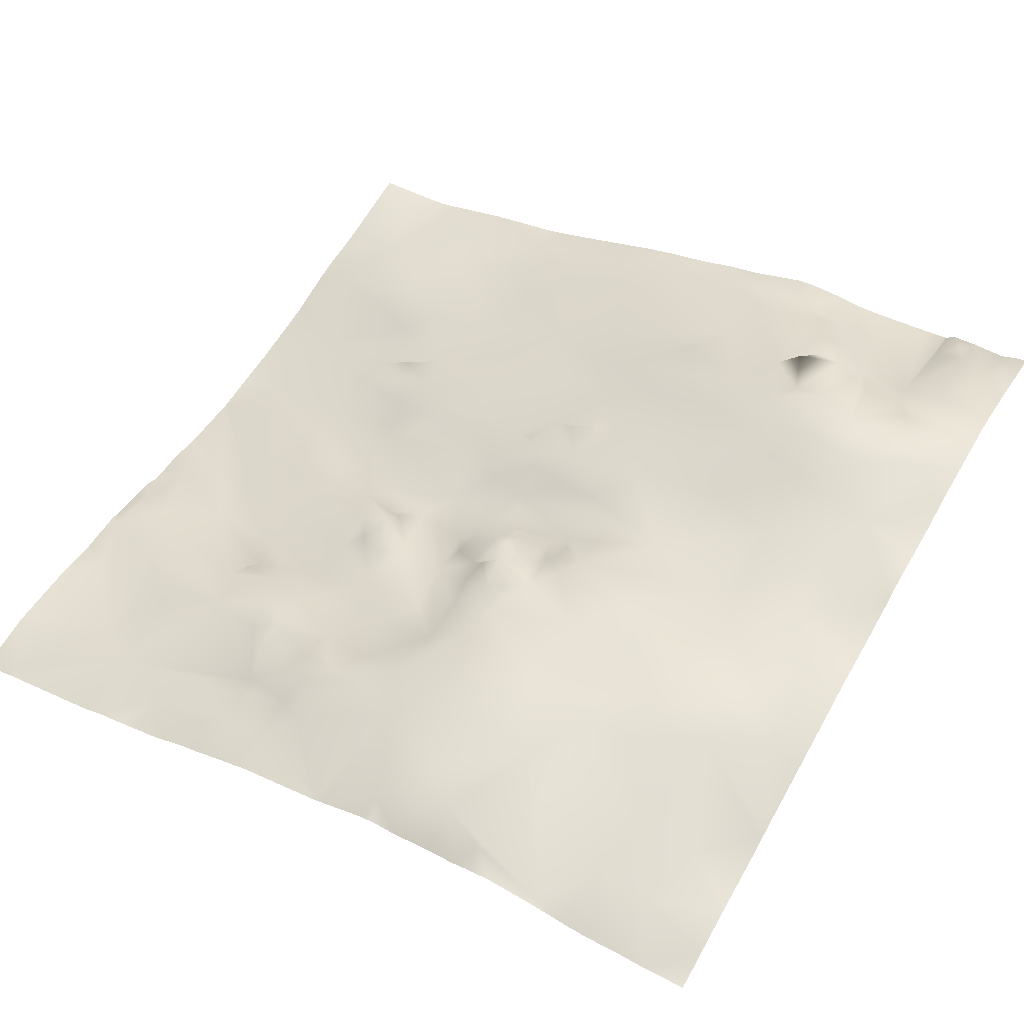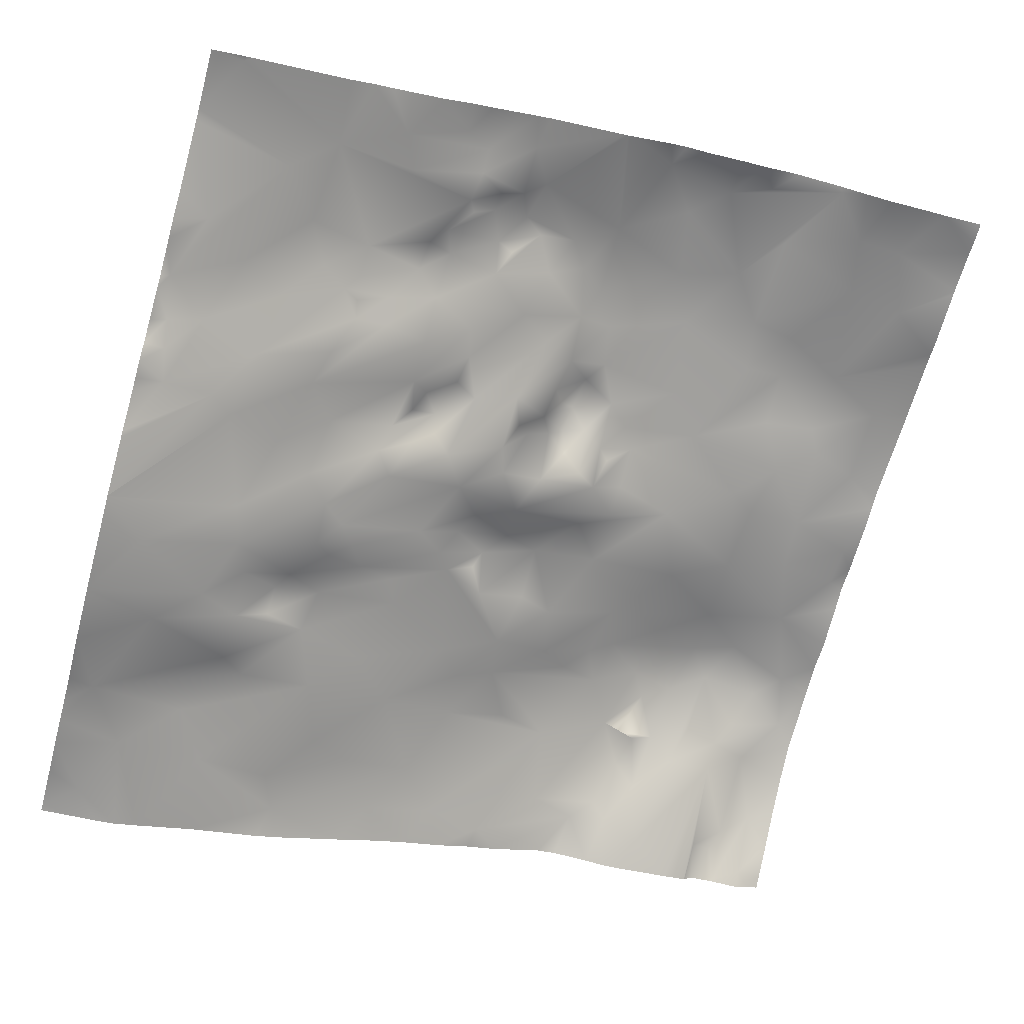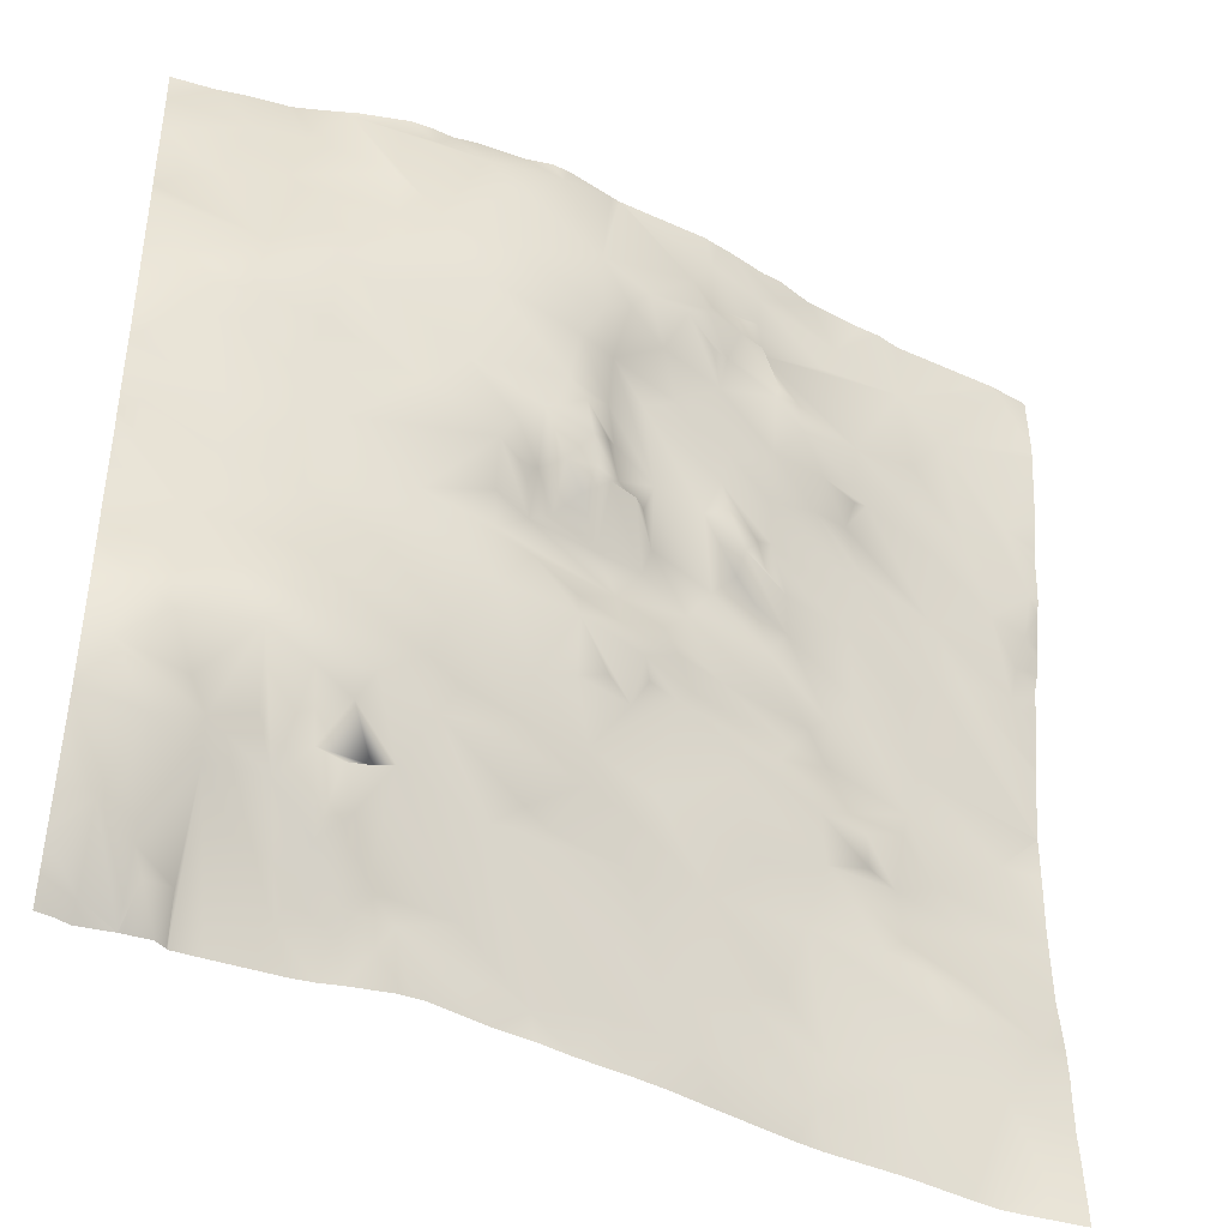
<metadata>
{"format":"obj","ext":"obj","renderer":"f3d","projection":"perspective","resolution":1024,"background":"white","views":[{"elev":59.5,"azim":29.6,"up":"+Y"},{"elev":-68.8,"azim":-15.0,"up":"+Y"},{"elev":-41.8,"azim":164.6,"up":"+Z"}]}
</metadata>
<code>
o lod_0_409_Cube
v 861.6 -2.832 -377.5
v 897.5 8.38 -376.9
v 912.6 12.66 -378.7
v 925 17.97 -376.5
v 905.6 11.16 -376.8
v 919.5 16.61 -374.3
v 901.2 10.77 -371.3
v 918.2 19.46 -366
v 885.3 3.59 -377.6
v 893.3 7.828 -370.6
v 875 0.911 -371.5
v 883.6 3.212 -373
v 888.5 5.689 -367.9
v 865.2 -1.833 -370.4
v 886.1 5.304 -360.3
v 871.5 1.077 -365.5
v 896.1 9.585 -361.8
v 877.6 2.867 -359.7
v 904.7 13.31 -363.4
v 891.2 8.22 -356.2
v 912.1 16.44 -363.3
v 883.6 5.135 -352.9
v 904.4 13.8 -358.1
v 901.8 12.54 -354.4
v 894 10.51 -348.9
v 909.2 16.43 -357.7
v 908.6 15.25 -352.6
v 914.8 18.38 -362.6
v 923.3 22.77 -358.1
v 918.6 20.62 -356.3
v 915.4 19.15 -354.1
v 921.5 21.78 -353.7
v 926.5 22.15 -363.6
v 924.5 23.64 -352.8
v 923.1 22.88 -348
v 929.1 25.42 -356.8
v 914.3 18.53 -348.4
v 936.3 28.04 -352.3
v 910.3 17.69 -346.8
v 936.7 27.41 -346.8
v 918.4 21.17 -340.7
v 929.5 24.42 -341.4
v 910.4 18.69 -340.5
v 907.3 17.09 -345.5
v 904.6 14.69 -346.5
v 915.1 20.18 -335.9
v 899.7 13.16 -343.7
v 902.8 14.33 -342.9
v 903.6 15.81 -341.4
v 892.9 9.775 -345.4
v 906.2 16.65 -338.6
v 884.5 6.625 -348.1
v 910.4 17.7 -337.3
v 906.1 15.32 -334.5
v 888.7 8.305 -344.1
v 898 11.85 -341.1
v 899.8 13.59 -338.5
v 901.3 13.98 -335.9
v 894.9 11.18 -338.8
v 887.1 6.761 -341
v 898.3 11.69 -331.9
v 885.2 6.713 -338.6
v 884.6 6.732 -342.9
v 882.8 4.585 -340.9
v 880.5 3.929 -345.5
v 882.6 5.16 -335.8
v 879.1 4.065 -347.6
v 889.4 8.369 -331.6
v 879 3.714 -351.3
v 875.4 0.952 -351.2
v 875.1 2.995 -346.2
v 873.6 0.756 -341.9
v 870.8 -0.692 -348.7
v 875.1 1.364 -357.2
v 865.8 -2.464 -352.6
v 872.9 1.919 -360.8
v 868.7 0.276 -360
v 860.8 -2.88 -363.1
v 862.6 -3.527 -342.6
v 861.6 4.26 -304.7
v 861.5 6.339 -286.5
v 869.1 7.244 -297.1
v 874.1 9.335 -293.5
v 881.5 11.25 -290.8
v 888.4 14.81 -289.3
v 891.2 16.02 -291
v 883.1 11.97 -294.9
v 896.9 18.23 -289.8
v 891.2 15.29 -293.8
v 890.7 14.15 -297.1
v 896.8 17.64 -295.4
v 894.1 17.42 -296.1
v 899.3 19.31 -294
v 893.9 17.6 -298.3
v 898 20.02 -298.7
v 904.7 22.15 -300.5
v 891.5 16.84 -299
v 909.7 23.17 -297.9
v 889 14.29 -301.4
v 895.3 17.11 -301.8
v 900.3 20.77 -300.6
v 887.2 14.38 -303.3
v 897.4 19.24 -303.2
v 890 15.88 -304.5
v 896 16.43 -305.6
v 902.4 19.2 -304.5
v 906.8 22.89 -303.8
v 900.8 17.65 -310.1
v 908 21.18 -309.5
v 909.8 23.9 -306.1
v 889.5 13.1 -309.5
v 886.7 14.19 -306.8
v 880.2 11.51 -305
v 873.1 8.645 -302.9
v 880.1 9.723 -308.4
v 875.6 9.176 -308
v 866.7 4.962 -308.6
v 884.1 12.2 -310.7
v 878.6 8.903 -310.1
v 871.5 6.658 -312.3
v 858.9 2.539 -311.9
v 863.7 3.138 -316.2
v 859.6 1.846 -317
v 860.2 0.08301 -319.9
v 860.9 -0.153 -323.9
v 870.4 3.352 -319
v 866.7 1.195 -324.4
v 869.2 1.637 -326.4
v 872.4 1.696 -337.5
v 878.9 6.904 -317.5
v 879.7 4.991 -332.6
v 875.2 4.199 -329.4
v 877.6 5.616 -321.5
v 880.7 7.275 -326.1
v 887.4 8.205 -328.6
v 888.2 10.85 -326
v 891 9.938 -327.1
v 889.5 10.92 -319.8
v 893.1 13.8 -324.1
v 890.1 10.98 -323.4
v 895.7 11.32 -328
v 893.5 12.21 -326.1
v 891.3 12.36 -321.2
v 897.4 14.7 -321.2
v 894.7 14.23 -319.5
v 895.3 14 -316
v 902.6 15.77 -320
v 904.5 19 -313
v 894.7 14.96 -312.8
v 889.6 11.64 -314.9
v 884.5 10.13 -313.5
v 880.8 8.567 -313.2
v 880.4 10.47 -311.5
v 902.3 13.65 -326.2
v 903.2 13.67 -329.4
v 905.4 19.32 -325.5
v 903.7 16.05 -323.6
v 908 20.49 -325.2
v 908.2 15.79 -329.8
v 906.6 17.79 -322.3
v 910.6 20.16 -327
v 909.8 21.73 -324.8
v 913 18.24 -328.6
v 912.3 20.76 -323.7
v 910.3 22.67 -321.7
v 915.3 18.73 -330.2
v 915 20.69 -325.5
v 915.1 23.33 -320.2
v 908.6 21.63 -321
v 907.3 18.83 -318.7
v 911 22.92 -317.7
v 908.3 20.4 -315.1
v 912.8 23.09 -315.3
v 912.1 24.39 -310.6
v 922.7 24.58 -317.1
v 919.1 25.8 -302
v 921.6 26.87 -308.3
v 917.8 25.8 -294.2
v 917.7 23.78 -322.9
v 913.8 23.93 -288.6
v 926.3 26.34 -300.2
v 922.1 25.94 -290.5
v 927 25.28 -288.6
v 935.4 24.58 -286.6
v 930.6 25.48 -294.7
v 939.5 25.36 -292.1
v 930.4 27.41 -306.1
v 940.7 25.92 -298.7
v 944.8 25.41 -292.3
v 931.1 26.77 -312.1
v 935.7 27.83 -307.1
v 926.9 25.59 -322.4
v 935.9 27.95 -312.2
v 942.6 28.28 -310.8
v 947.2 25.18 -299.7
v 942.1 28.44 -318.3
v 935.8 26.97 -318.6
v 949.1 28 -314.3
v 938.9 26.09 -324.1
v 943.6 27.85 -321.2
v 949.1 28.57 -323.4
v 944 27.32 -331
v 937.4 26.44 -330.8
v 934.3 25.55 -328.6
v 919.3 23.79 -325.6
v 916.4 22.27 -327.4
v 919.1 21.74 -330.3
v 918.7 20.95 -334
v 926.1 22.54 -332.6
v 936.5 25.55 -338.5
v 944.1 27.2 -337.1
v 946.2 27.87 -345
v 951.3 27.8 -333.5
v 951.3 28.77 -338.6
v 941.7 28.84 -351.1
v 949.4 29.14 -354.3
v 950.8 28.36 -360.6
v 946.3 29.26 -357.4
v 944.1 26.2 -361.4
v 938.9 28.4 -356.4
v 942.4 24.78 -364.1
v 946.9 26.3 -366
v 934.5 27.23 -358.8
v 938.3 25.31 -363.2
v 930.7 24.59 -359.6
v 936.5 22.61 -367.4
v 933.6 24.95 -365.4
v 928.7 23.34 -365
v 931.1 24.24 -365.9
v 929.7 22.54 -369.4
v 932.5 20.53 -371.3
v 927.7 19.27 -374.3
v 929.6 17.94 -375.6
v 934.5 17.33 -377.6
v 942.1 22.75 -367.1
v 942.7 19 -376.9
v 946.4 21.98 -375.5
v 945.4 20.77 -377.9
v 946.5 18.11 -381.2
v 949.9 23.92 -373.4
v 950 19.3 -379.5
v 953 21.84 -376.3
v 953.1 24.6 -289.9
v 953.1 25.25 -295.1
v 953.1 24.24 -288.4
v 953.1 24.13 -285.9
v 948.5 23.78 -285.9
v 945.6 23.86 -285.9
v 953.1 25.23 -295.5
v 953.1 25.58 -302.7
v 953.1 25.89 -304
v 953.1 26.15 -305.6
v 953.1 26.86 -312.7
v 953.1 26.91 -313.6
v 953.1 28.32 -325.2
v 953.1 28.38 -336
v 953.1 28.01 -329.7
v 953.1 28.07 -326.8
v 941.5 23.64 -285.9
v 941 23.65 -285.9
v 938.3 24.01 -285.9
v 934.7 24.61 -285.9
v 929.6 24.99 -285.9
v 927.1 24.65 -285.9
v 925.2 24.16 -285.9
v 922.5 24.09 -285.9
v 914.9 23.46 -285.9
v 917.7 23.38 -285.9
v 913 22.95 -285.9
v 908.2 20.98 -285.9
v 907.6 20.69 -285.9
v 907.2 20.58 -285.9
v 897.6 18.28 -285.9
v 906.7 20.45 -285.9
v 890.5 15.33 -285.9
v 894.3 16.98 -285.9
v 896 17.65 -285.9
v 888.3 14.63 -285.9
v 884.7 12.71 -285.9
v 878.5 10.8 -285.9
v 876.3 10.29 -285.9
v 873.7 9.15 -285.9
v 862.2 6.486 -285.9
v 861.6 6.287 -285.9
v 858.8 5.323 -285.9
v 857.8 5.225 -292.9
v 857.8 5.191 -293.5
v 857.8 5.072 -294.2
v 857.8 3.87 -302.2
v 857.8 4.976 -285.9
v 857.8 2.523 -307.7
v 857.8 2.468 -308.7
v 857.8 2.875 -305.4
v 857.8 2.703 -306.5
v 857.8 2.112 -312.3
v 857.8 -4.619 -337.6
v 857.8 -4.626 -337.6
v 857.8 -4.613 -337.5
v 857.8 -3.334 -330.6
v 857.8 -3.089 -329.9
v 857.8 0.6653 -317.1
v 857.8 1.516 -313.5
v 857.8 -0.05008 -319.7
v 857.8 -1.236 -321.6
v 857.8 -1.533 -323.7
v 857.8 -1.728 -325.3
v 953.1 29.01 -339.2
v 953.1 28.55 -342
v 953.1 28.06 -347.3
v 953.1 28.63 -351.2
v 953.1 28.39 -355
v 953.1 27.68 -363.3
v 953.1 28.34 -355.6
v 953.1 27.07 -365.1
v 953.1 26.22 -367.6
v 953.1 24.15 -372
v 953.1 19.94 -380
v 953.1 21.79 -376.2
v 953.1 21.99 -375.9
v 953.1 19.3 -381.2
v 951.7 18.89 -381.2
v 942.6 17 -381.2
v 943.6 17.84 -381.2
v 946.5 18.1 -381.2
v 950.1 18.14 -381.2
v 946.5 18.1 -381.2
v 942.5 16.89 -381.2
v 939.6 16.5 -381.2
v 928.5 15.73 -381.2
v 930.6 15.56 -381.2
v 932.8 15.66 -381.2
v 924.2 15.78 -381.2
v 921.8 15.43 -381.2
v 915.7 13.12 -381.2
v 899.7 8.064 -381.2
v 903.4 9.35 -381.2
v 908.2 10.72 -381.2
v 912.1 12.11 -381.2
v 894.8 6.168 -381.2
v 887.1 3.263 -381.2
v 884.3 2.359 -381.2
v 869.5 -1.731 -381.2
v 876.3 0.4058 -381.2
v 857.8 -4.638 -337.7
v 857.8 -4.792 -342.2
v 857.8 -5.088 -347.9
v 857.8 -5.074 -349.6
v 857.8 -5.088 -350.2
v 857.8 -4.942 -356.3
v 857.8 -4.122 -362.1
v 857.8 -3.867 -365.3
v 857.8 -3.976 -368
v 866.9 -2.491 -381.2
v 862 -2.948 -381.2
v 864.6 -2.769 -381.2
v 857.8 -3.962 -371.2
v 857.8 -3.275 -381.2
v 857.8 -3.24 -380.4
v 857.8 -3.608 -375.3
f 3 6 4
f 2 7 5
f 3 5 8
f 3 8 6
f 5 7 8
f 2 9 7
f 9 10 7
f 9 12 10
f 11 12 9
f 12 13 10
f 14 342 353
f 1 353 355
f 11 15 12
f 12 15 13
f 11 14 16
f 11 16 15
f 13 17 10
f 13 15 17
f 10 17 7
f 16 18 15
f 7 17 19
f 7 19 8
f 15 20 17
f 8 19 21
f 15 22 20
f 18 22 15
f 17 23 19
f 17 20 24
f 17 24 23
f 20 25 24
f 22 25 20
f 19 23 26
f 21 19 26
f 23 24 27
f 23 27 26
f 21 26 28
f 21 28 8
f 28 26 29
f 28 29 8
f 26 30 29
f 26 31 30
f 26 27 31
f 30 32 29
f 30 31 32
f 8 29 33
f 6 8 33
f 29 32 34
f 31 35 32
f 32 35 34
f 29 34 36
f 29 36 33
f 31 37 35
f 27 37 31
f 36 34 38
f 27 39 37
f 34 40 38
f 34 35 40
f 37 41 35
f 40 35 42
f 35 41 42
f 39 43 37
f 37 43 41
f 44 43 39
f 45 44 39
f 45 43 44
f 45 39 27
f 43 46 41
f 27 47 45
f 24 47 27
f 25 47 24
f 47 48 45
f 48 49 45
f 47 49 48
f 49 43 45
f 25 50 47
f 49 51 43
f 52 50 25
f 51 53 43
f 53 46 43
f 22 52 25
f 53 54 46
f 51 54 53
f 52 55 50
f 50 55 47
f 56 49 47
f 55 56 47
f 49 57 51
f 56 57 49
f 57 58 51
f 58 54 51
f 56 59 57
f 59 58 57
f 55 60 56
f 60 59 56
f 59 61 58
f 58 61 54
f 60 62 59
f 62 61 59
f 63 60 55
f 63 64 60
f 64 62 60
f 65 63 55
f 65 64 63
f 52 65 55
f 66 62 64
f 67 65 52
f 62 66 68
f 62 68 61
f 69 67 52
f 22 69 52
f 69 70 67
f 22 70 69
f 71 65 67
f 70 71 67
f 72 64 65
f 71 72 65
f 72 66 64
f 73 71 70
f 73 72 71
f 74 70 22
f 74 22 18
f 75 73 70
f 74 75 70
f 76 74 18
f 76 18 16
f 77 74 76
f 77 75 74
f 78 76 16
f 78 77 76
f 78 75 77
f 14 78 16
f 356 14 1
f 78 349 75
f 75 347 73
f 73 79 72
f 81 284 283
f 288 82 80
f 283 83 81
f 82 81 83
f 281 84 83
f 279 85 84
f 85 278 275
f 85 275 276
f 86 84 85
f 86 276 277
f 84 86 87
f 83 84 87
f 277 88 86
f 87 86 89
f 89 86 88
f 83 87 90
f 87 89 90
f 88 273 274
f 91 89 88
f 92 89 91
f 90 89 92
f 91 88 93
f 93 274 272
f 94 92 91
f 90 92 94
f 91 93 95
f 94 91 95
f 95 93 96
f 97 90 94
f 96 93 98
f 98 272 271
f 99 97 94
f 99 90 97
f 94 95 100
f 99 94 100
f 101 95 96
f 100 95 101
f 102 90 99
f 100 101 103
f 104 99 100
f 104 102 99
f 105 100 103
f 105 103 101
f 105 104 100
f 106 101 96
f 105 101 106
f 106 96 107
f 96 98 107
f 105 106 108
f 106 107 109
f 108 106 109
f 110 107 98
f 109 107 110
f 111 104 105
f 111 105 108
f 112 102 104
f 112 104 111
f 113 90 102
f 113 102 112
f 113 83 90
f 114 83 113
f 114 82 83
f 115 113 112
f 116 114 113
f 116 113 115
f 117 82 114
f 116 117 114
f 115 112 118
f 118 112 111
f 116 115 119
f 119 115 118
f 117 116 120
f 120 116 119
f 121 82 117
f 121 80 82
f 122 117 120
f 121 117 122
f 123 302 121
f 123 121 122
f 124 123 122
f 125 304 124
f 124 122 125
f 122 120 126
f 125 122 126
f 120 119 126
f 125 126 127
f 79 345 344
f 127 126 128
f 79 297 129
f 79 129 72
f 128 126 130
f 72 129 131
f 72 131 66
f 129 128 132
f 129 132 131
f 128 133 132
f 133 128 130
f 131 132 134
f 132 133 134
f 131 135 66
f 131 134 135
f 66 135 68
f 135 134 136
f 68 135 137
f 134 138 136
f 133 138 134
f 135 136 139
f 135 139 137
f 136 138 140
f 136 140 139
f 68 137 141
f 68 141 61
f 137 139 142
f 141 137 142
f 139 140 143
f 140 138 143
f 142 139 144
f 142 144 141
f 143 145 139
f 139 145 144
f 143 146 145
f 145 146 144
f 138 146 143
f 141 144 147
f 144 146 148
f 144 148 147
f 146 108 148
f 138 149 146
f 146 149 108
f 108 109 148
f 147 148 109
f 111 108 149
f 138 150 149
f 150 111 149
f 133 150 138
f 151 111 150
f 133 151 150
f 118 111 151
f 130 151 133
f 130 152 151
f 152 118 151
f 130 126 152
f 126 119 152
f 153 118 152
f 152 119 153
f 153 119 118
f 141 154 61
f 141 147 154
f 61 154 155
f 61 155 54
f 154 156 155
f 154 157 156
f 154 147 157
f 155 156 158
f 156 157 158
f 54 155 159
f 159 155 158
f 147 160 157
f 157 160 158
f 159 158 161
f 158 160 162
f 158 162 161
f 159 161 163
f 161 162 164
f 161 164 163
f 162 160 165
f 162 165 164
f 159 163 166
f 54 159 166
f 163 164 167
f 163 167 166
f 165 168 164
f 164 168 167
f 160 169 165
f 160 170 169
f 160 147 170
f 169 171 165
f 169 170 171
f 165 171 168
f 147 172 170
f 170 172 171
f 147 109 172
f 171 172 173
f 171 173 168
f 172 109 174
f 172 174 173
f 109 110 174
f 168 173 175
f 174 110 176
f 110 98 176
f 173 174 177
f 174 176 177
f 173 177 175
f 176 98 178
f 179 168 175
f 167 168 179
f 98 180 178
f 98 270 180
f 176 178 181
f 177 176 181
f 178 180 182
f 178 182 181
f 182 268 266
f 180 267 268
f 183 265 264
f 182 265 183
f 182 183 184
f 183 264 263
f 184 263 262
f 181 182 184
f 184 262 261
f 181 184 185
f 261 186 184
f 185 184 186
f 181 185 187
f 177 181 187
f 185 186 188
f 187 185 188
f 186 259 189
f 188 186 189
f 177 187 190
f 175 177 190
f 187 188 191
f 187 191 190
f 192 175 190
f 179 175 192
f 190 191 193
f 192 190 193
f 191 188 194
f 193 191 194
f 188 195 194
f 188 189 195
f 196 193 194
f 195 244 249
f 197 193 196
f 192 193 197
f 195 251 194
f 195 249 250
f 196 194 198
f 194 252 198
f 199 197 196
f 192 197 199
f 200 196 198
f 199 196 200
f 201 200 198
f 199 200 202
f 202 200 201
f 198 254 201
f 198 252 253
f 201 258 202
f 201 254 255
f 203 199 202
f 204 199 203
f 192 199 204
f 189 243 244
f 247 245 243
f 205 179 192
f 167 179 205
f 204 205 192
f 206 167 205
f 166 167 206
f 206 205 166
f 166 205 207
f 208 166 207
f 54 166 208
f 54 208 46
f 207 205 209
f 208 207 209
f 46 208 209
f 209 205 204
f 41 46 209
f 41 209 42
f 209 204 210
f 42 209 210
f 210 204 203
f 40 42 210
f 210 203 211
f 203 202 211
f 40 210 212
f 212 210 211
f 211 202 213
f 202 257 213
f 211 213 214
f 212 211 214
f 214 256 307
f 40 212 215
f 38 40 215
f 212 308 309
f 214 307 308
f 215 212 216
f 212 310 216
f 216 310 311
f 216 313 217
f 218 216 217
f 218 215 216
f 219 218 217
f 220 215 218
f 219 220 218
f 220 38 215
f 221 219 217
f 220 219 221
f 222 312 314
f 222 221 217
f 223 38 220
f 36 38 223
f 221 224 220
f 225 36 223
f 226 220 224
f 223 220 226
f 226 224 221
f 33 36 225
f 225 223 227
f 227 223 226
f 228 33 225
f 228 225 227
f 33 228 229
f 229 228 227
f 230 33 229
f 229 227 231
f 230 229 231
f 231 227 226
f 232 33 230
f 6 33 232
f 4 6 232
f 232 230 233
f 4 232 233
f 233 230 231
f 233 231 234
f 231 226 234
f 234 226 235
f 226 221 235
f 235 221 222
f 235 328 234
f 236 235 237
f 235 222 237
f 236 237 238
f 238 237 239
f 237 222 240
f 239 237 240
f 222 315 240
f 241 326 239
f 239 240 241
f 241 240 242
f 240 319 242
f 241 321 325
f 242 319 318
f 334 4 333
f 298 299 127
f 306 305 125
f 351 350 78
f 343 11 9
f 291 294 80
f 337 5 3
f 324 238 239
f 296 129 297
f 270 269 180
f 286 285 81
f 347 79 73
f 355 354 1
f 358 359 1
f 257 256 213
f 346 345 79
f 329 233 330
f 326 324 239
f 332 333 4
f 259 248 189
f 303 124 304
f 289 288 80
f 327 236 322
f 294 293 80
f 269 267 180
f 313 312 217
f 352 78 14
f 330 234 331
f 293 289 80
f 339 9 2
f 315 316 240
f 298 128 296
f 349 348 75
f 335 339 2
f 282 281 83
f 328 331 234
f 300 127 299
f 285 284 81
f 334 338 3
f 292 121 295
f 354 358 1
f 302 295 121
f 318 317 242
f 247 246 245
f 323 236 238
f 286 82 287
f 292 291 80
f 359 356 1
f 341 343 9
f 329 332 4
f 338 337 3
f 303 301 123
f 300 306 125
f 241 317 321
f 336 2 5
f 280 279 84
f 340 341 9
f 14 11 342
f 1 14 353
f 356 352 14
f 78 350 349
f 75 348 347
f 288 287 82
f 283 282 83
f 281 280 84
f 279 278 85
f 86 85 276
f 277 273 88
f 93 88 274
f 98 93 272
f 123 301 302
f 125 305 304
f 79 344 297
f 98 271 270
f 182 180 268
f 182 266 265
f 184 183 263
f 261 260 186
f 186 260 259
f 195 189 244
f 195 250 251
f 194 251 252
f 198 253 254
f 201 255 258
f 243 189 247
f 189 248 247
f 202 258 257
f 214 213 256
f 212 214 308
f 212 309 310
f 216 311 313
f 222 217 312
f 235 327 328
f 222 314 315
f 241 325 326
f 240 316 319
f 334 3 4
f 343 342 11
f 337 336 5
f 324 323 238
f 296 128 129
f 286 290 285
f 347 346 79
f 329 4 233
f 303 123 124
f 327 235 236
f 352 351 78
f 330 233 234
f 339 340 9
f 298 127 128
f 300 125 127
f 292 80 121
f 354 357 358
f 323 322 236
f 286 81 82
f 242 317 241
f 317 320 321
f 336 335 2

</code>
